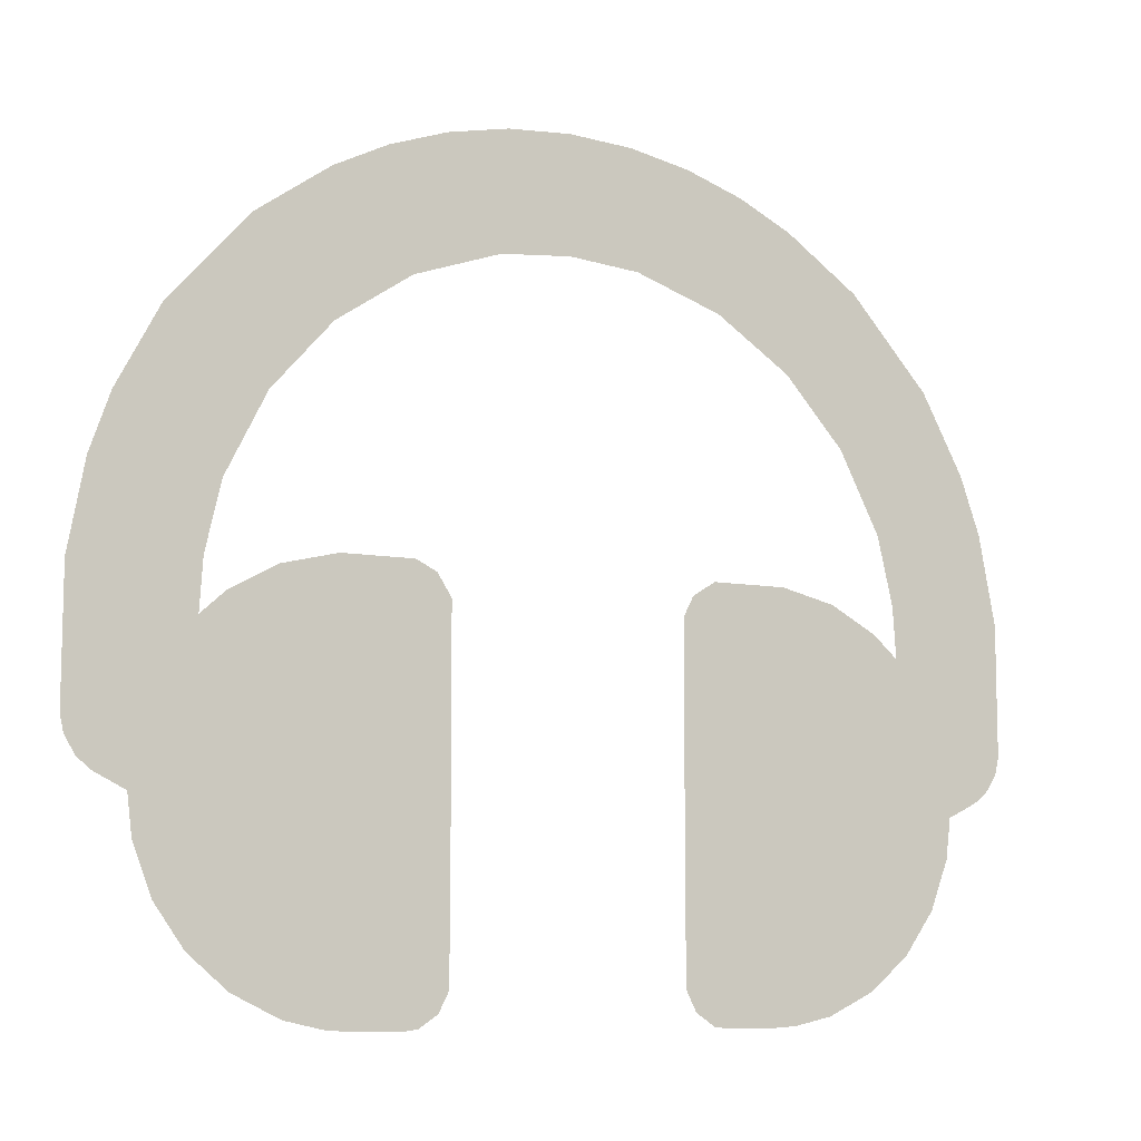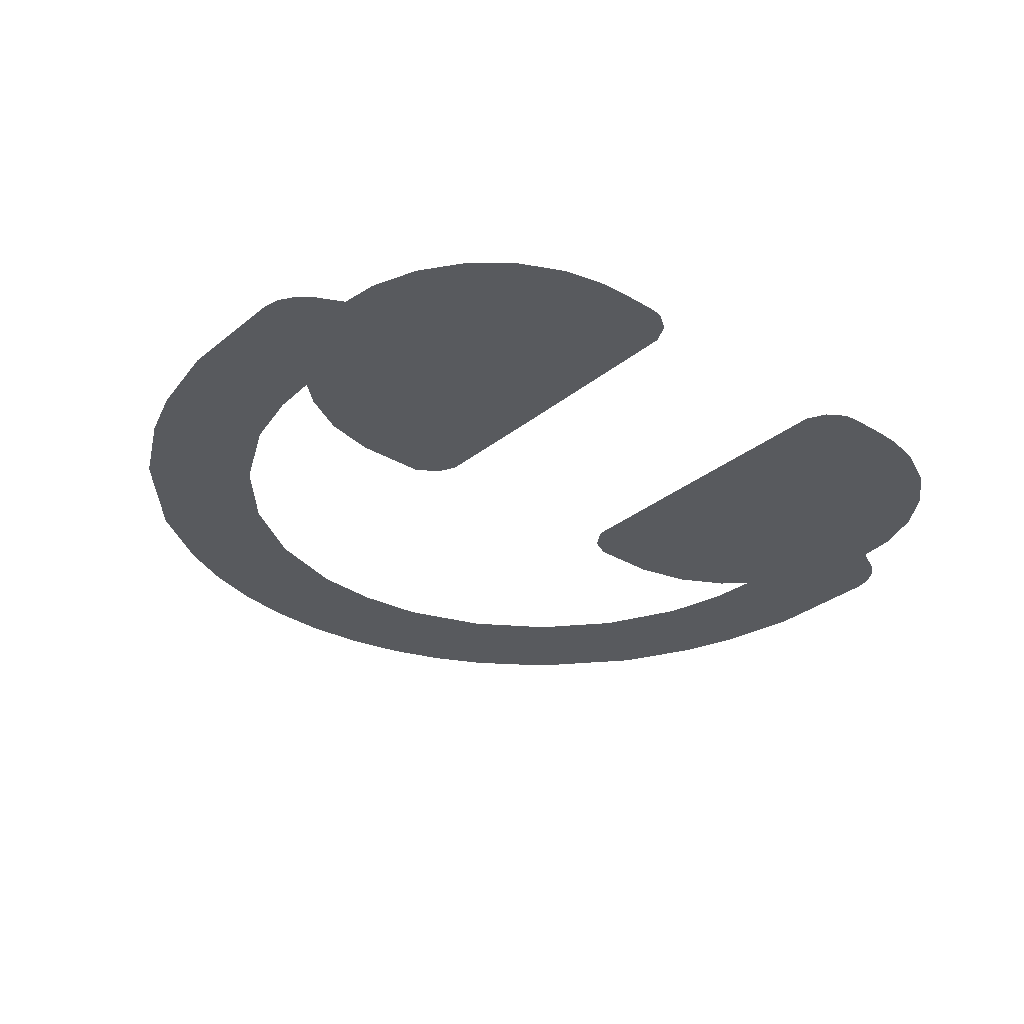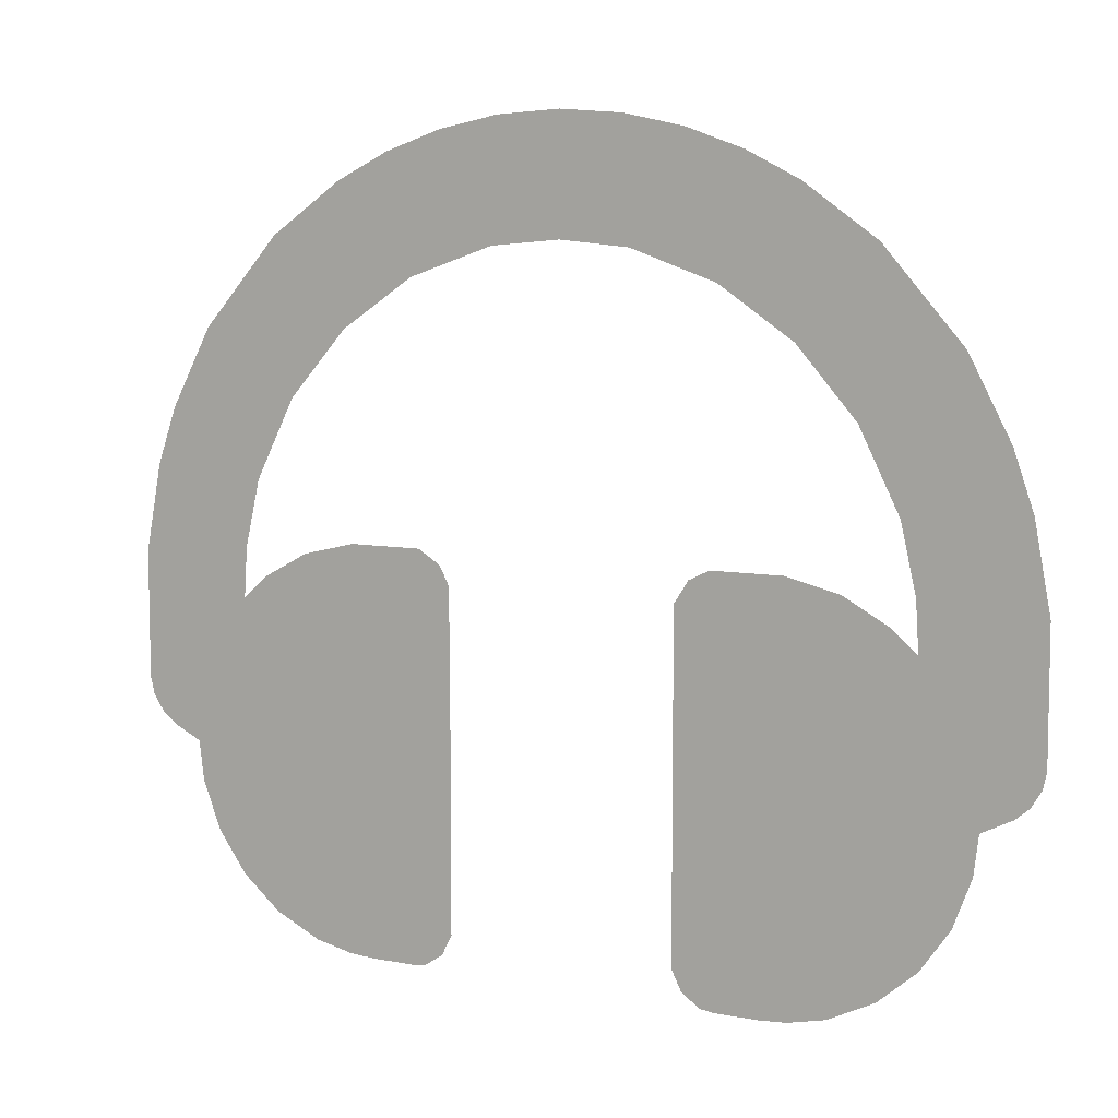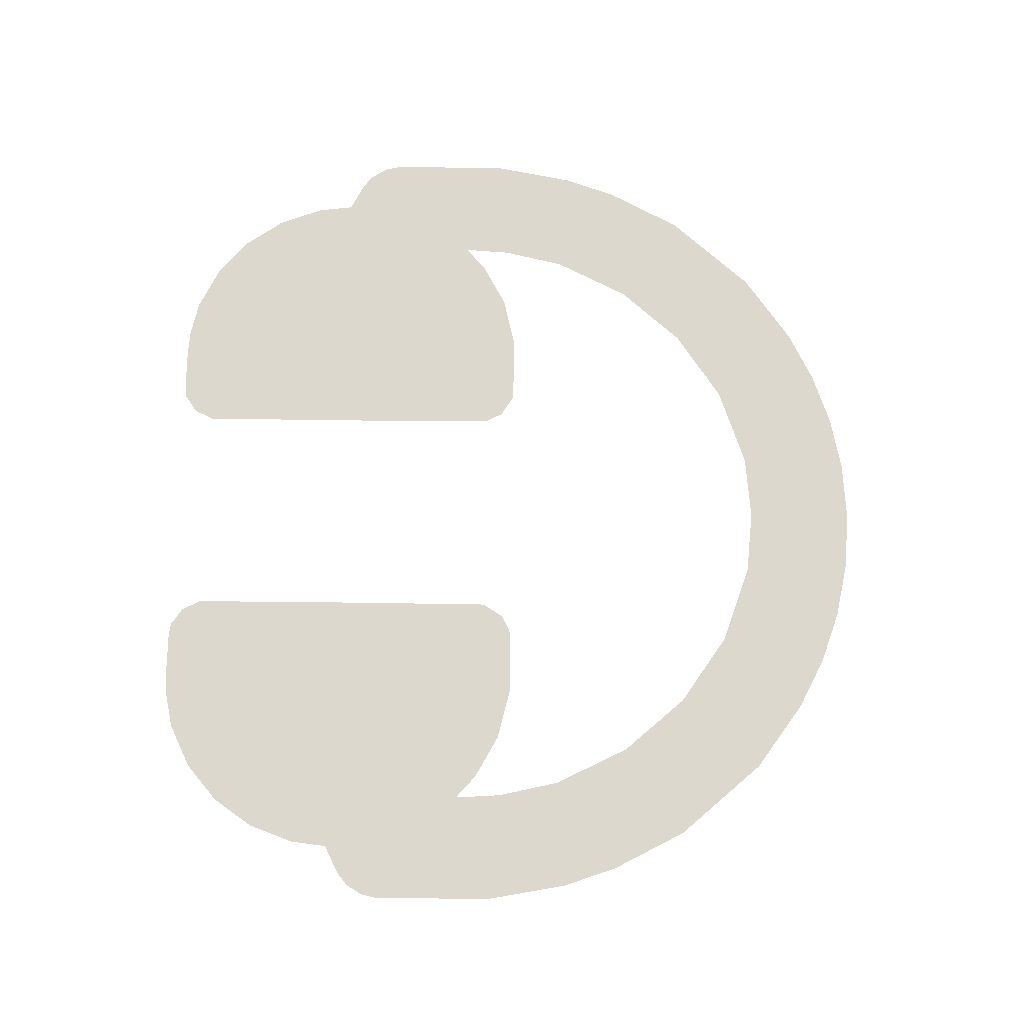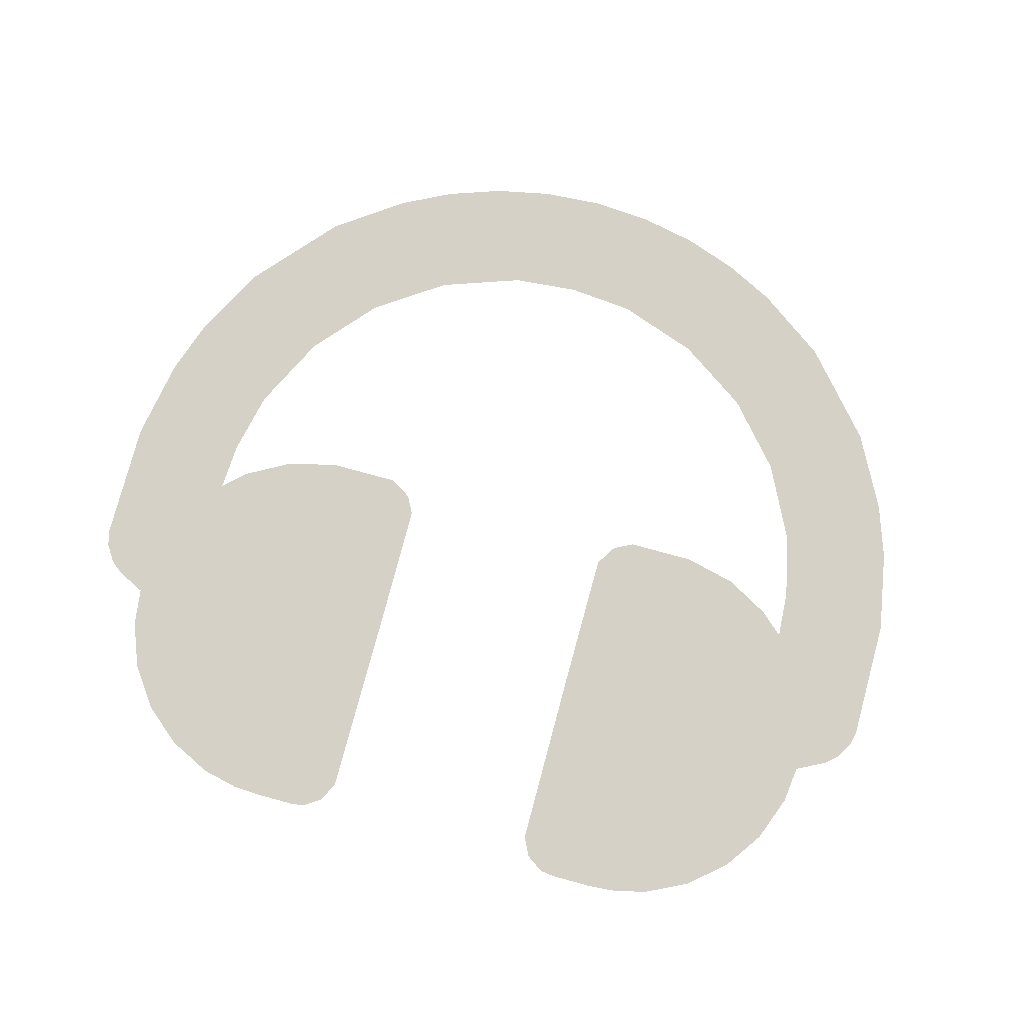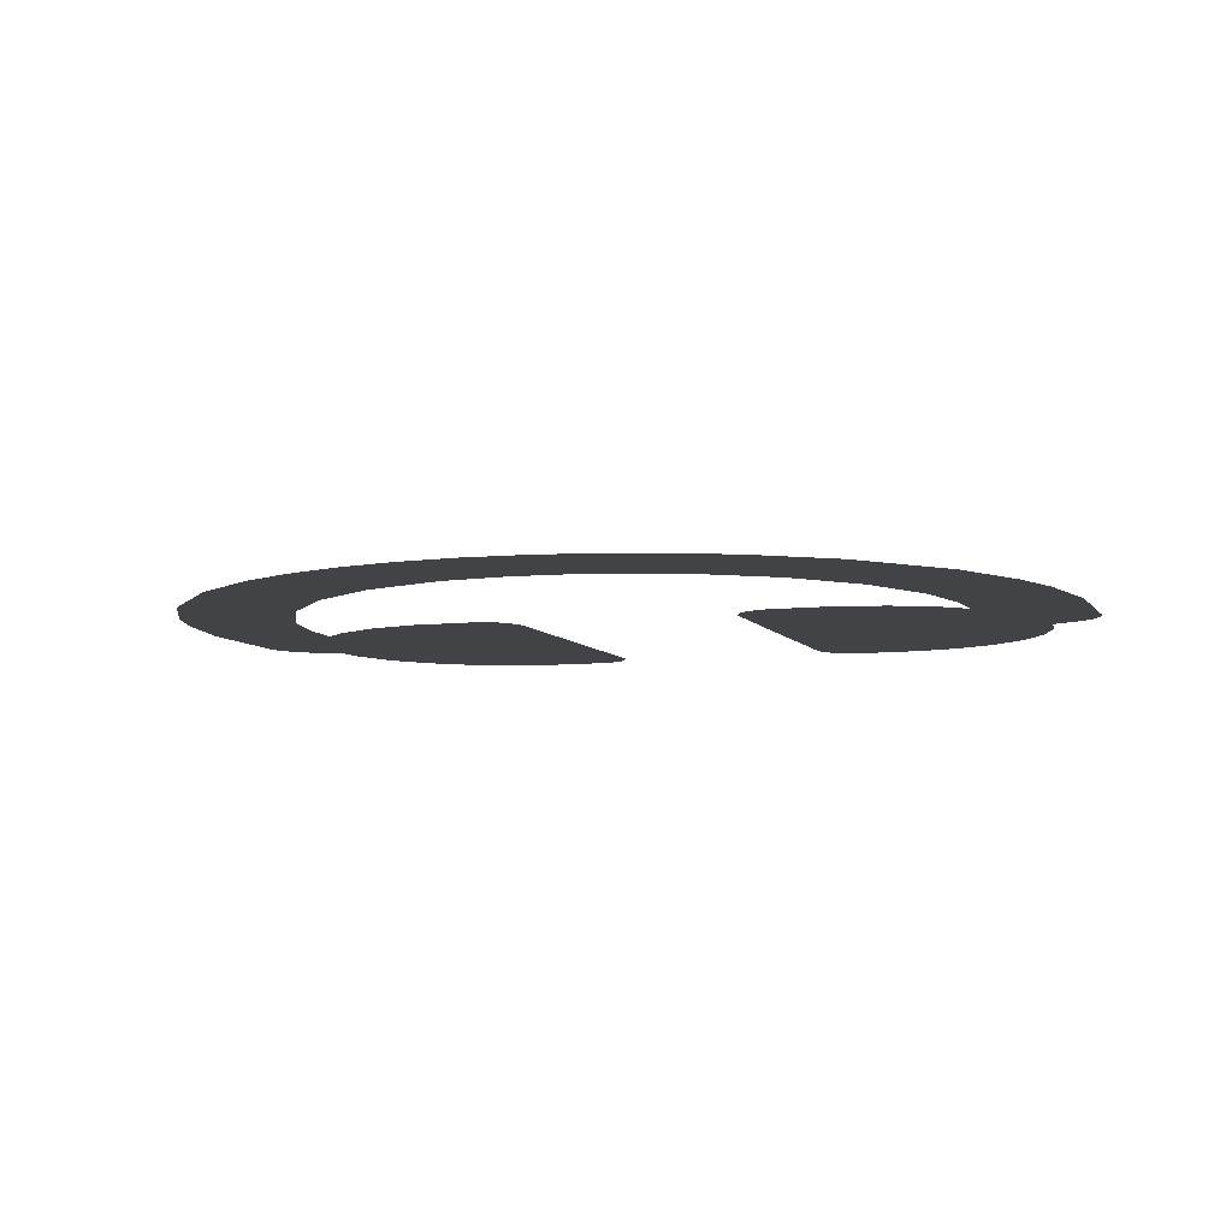
<metadata>
{"format":"obj","ext":"obj","renderer":"f3d","projection":"perspective","resolution":1024,"background":"white","views":[{"elev":-8.8,"azim":152.9,"up":"+Y"},{"elev":-30.6,"azim":-40.7,"up":"+Z"},{"elev":8.1,"azim":27.9,"up":"+Y"},{"elev":72.1,"azim":90.7,"up":"+Z"},{"elev":79.5,"azim":15.2,"up":"+Z"},{"elev":-7.4,"azim":-160.9,"up":"+Z"}]}
</metadata>
<code>
v 0.000643 1.631 0
v -0.1955 1.618 0
v -0.3837 1.58 0
v -0.562 1.518 0
v -0.7289 1.434 0
v -0.9557 1.274 0
v -1.201 0.9955 0
v -1.331 0.7491 0
v -1.393 0.5708 0
v -1.444 0.2976 0
v -1.444 -0.09984 0
v -1.432 -0.1538 0
v -1.395 -0.2096 0
v -1.355 -0.2407 0
v -1.263 -0.2865 0
v -1.248 -0.4098 0
v -1.192 -0.5611 0
v -1.1 -0.6913 0
v -0.9791 -0.7945 0
v -0.835 -0.865 0
v -0.7156 -0.8915 0
v -0.6315 -0.897 0
v -0.4961 -0.897 0
v -0.4515 -0.8911 0
v -0.3933 -0.8519 0
v -0.3611 -0.7871 0
v -0.3606 -0.1867 0
v -0.3627 0.262 0
v -0.3933 0.3219 0
v -0.4641 0.3665 0
v -0.6936 0.3663 0
v -0.8615 0.3258 0
v -1.007 0.2459 0
v -1.083 0.1774 0
v -1.073 0.3333 0
v -1.026 0.5417 0
v -0.9 0.7926 0
v -0.716 1.002 0
v -0.4847 1.158 0
v -0.2169 1.251 0
v 0.000643 1.27 0
v 0.2182 1.251 0
v 0.486 1.158 0
v 0.7173 1.002 0
v 0.9012 0.7926 0
v 1.027 0.5417 0
v 1.074 0.3333 0
v 1.084 0.1774 0
v 1.008 0.2459 0
v 0.8628 0.3258 0
v 0.6923 0.3667 0
v 0.4714 0.3664 0
v 0.407 0.3344 0
v 0.3634 0.2659 0
v 0.3619 -0.2069 0
v 0.3631 -0.7892 0
v 0.3946 -0.8519 0
v 0.4528 -0.8911 0
v 0.4974 -0.897 0
v 0.6328 -0.897 0
v 0.7169 -0.8915 0
v 0.8363 -0.865 0
v 0.9804 -0.7945 0
v 1.101 -0.6913 0
v 1.193 -0.5611 0
v 1.25 -0.4098 0
v 1.265 -0.2865 0
v 1.359 -0.239 0
v 1.402 -0.2034 0
v 1.434 -0.1498 0
v 1.446 -0.09913 0
v 1.444 0.3023 0
v 1.394 0.5707 0
v 1.332 0.7491 0
v 1.202 0.9955 0
v 0.957 1.274 0
v 0.7303 1.434 0
v 0.5634 1.518 0
v 0.385 1.58 0
v 0.1969 1.618 0
f 2 41 1
f 3 40 2
f 41 80 1
f 4 39 3
f 41 42 80
f 46 73 74
f 40 41 2
f 55 48 49
f 39 40 3
f 42 43 79
f 35 36 9
f 4 5 39
f 5 6 38
f 27 21 22
f 76 77 44
f 39 5 38
f 77 78 43
f 75 76 45
f 38 6 37
f 8 37 7
f 45 74 75
f 9 36 8
f 45 46 74
f 36 37 8
f 42 79 80
f 10 35 9
f 46 47 73
f 64 65 55
f 47 72 73
f 53 54 52
f 26 23 25
f 31 32 27
f 48 72 47
f 10 34 35
f 51 54 55
f 28 30 31
f 33 27 32
f 50 51 55
f 77 43 44
f 34 27 33
f 57 59 56
f 55 49 50
f 10 11 34
f 48 55 67
f 6 7 37
f 57 58 59
f 34 11 14
f 14 11 12
f 55 56 60
f 34 14 15
f 68 70 71
f 28 31 27
f 68 71 67
f 27 34 15
f 16 27 15
f 55 66 67
f 55 65 66
f 17 27 16
f 17 18 27
f 27 18 19
f 13 14 12
f 27 19 20
f 64 55 63
f 28 29 30
f 63 55 62
f 20 21 27
f 26 27 22
f 68 69 70
f 61 62 55
f 54 51 52
f 43 78 79
f 61 55 60
f 26 22 23
f 23 24 25
f 71 72 48
f 71 48 67
f 76 44 45
f 60 56 59

</code>
